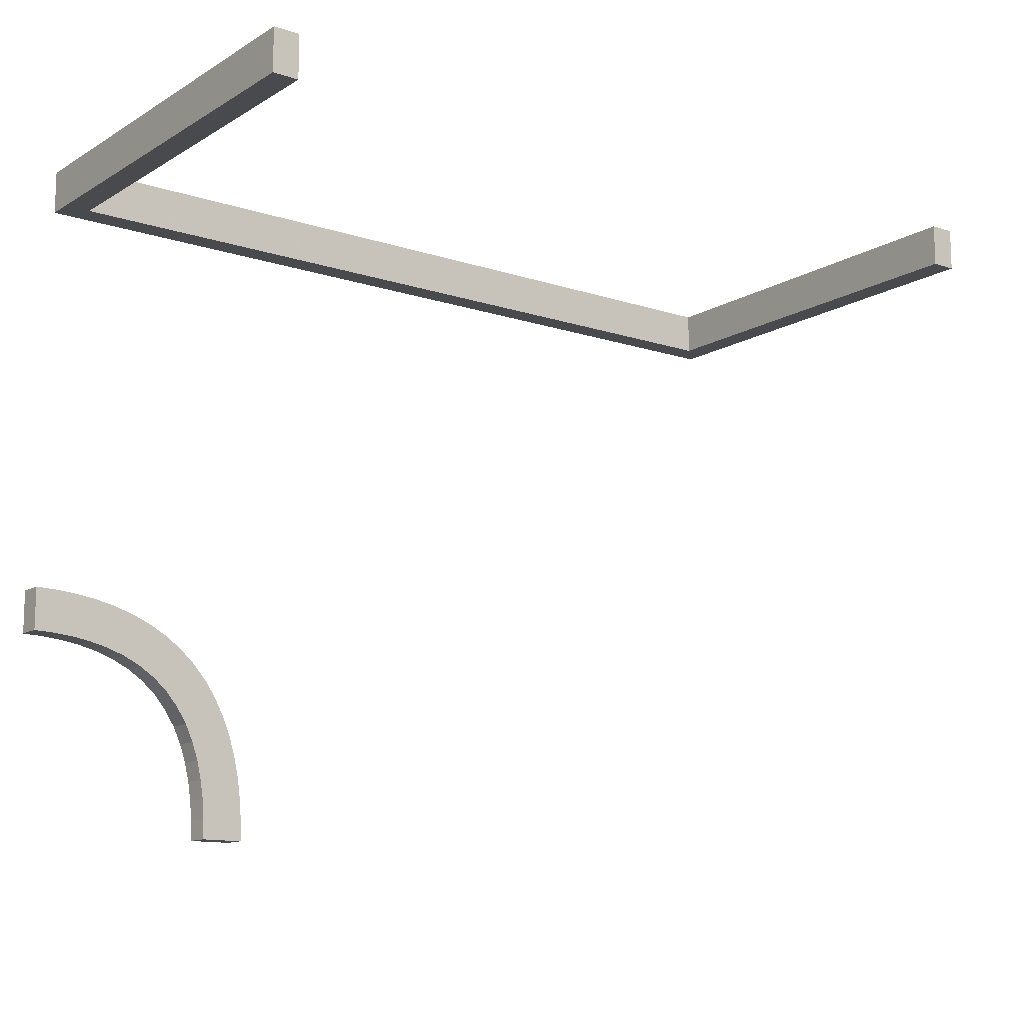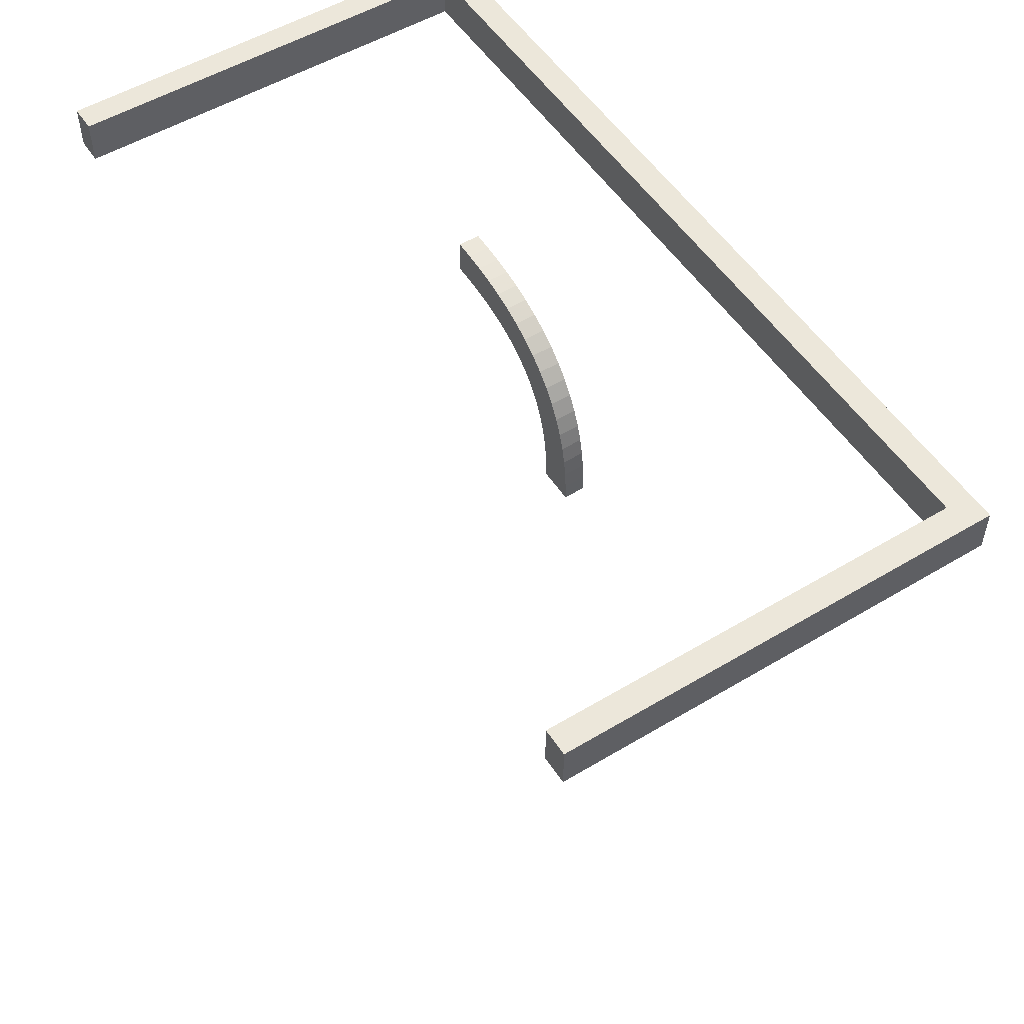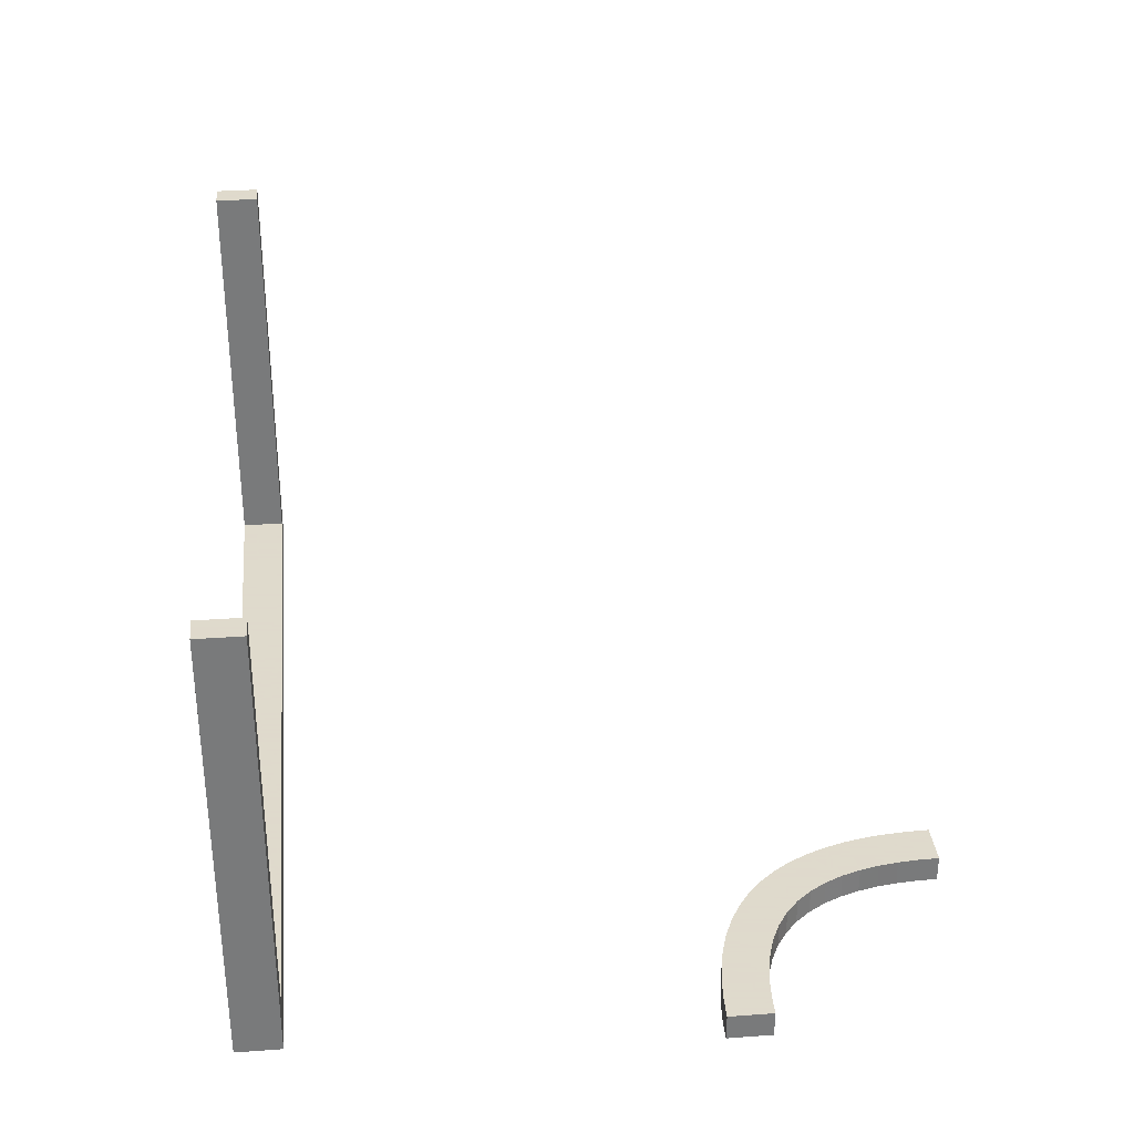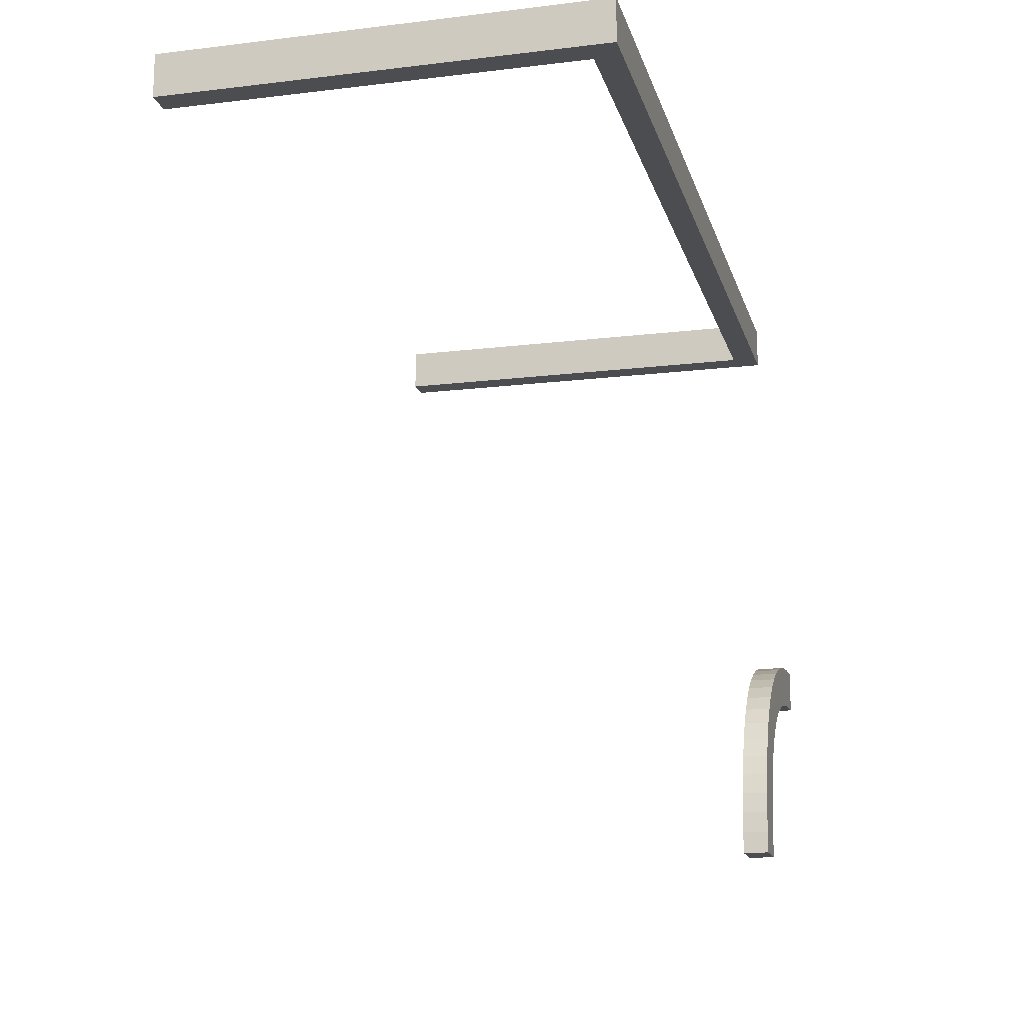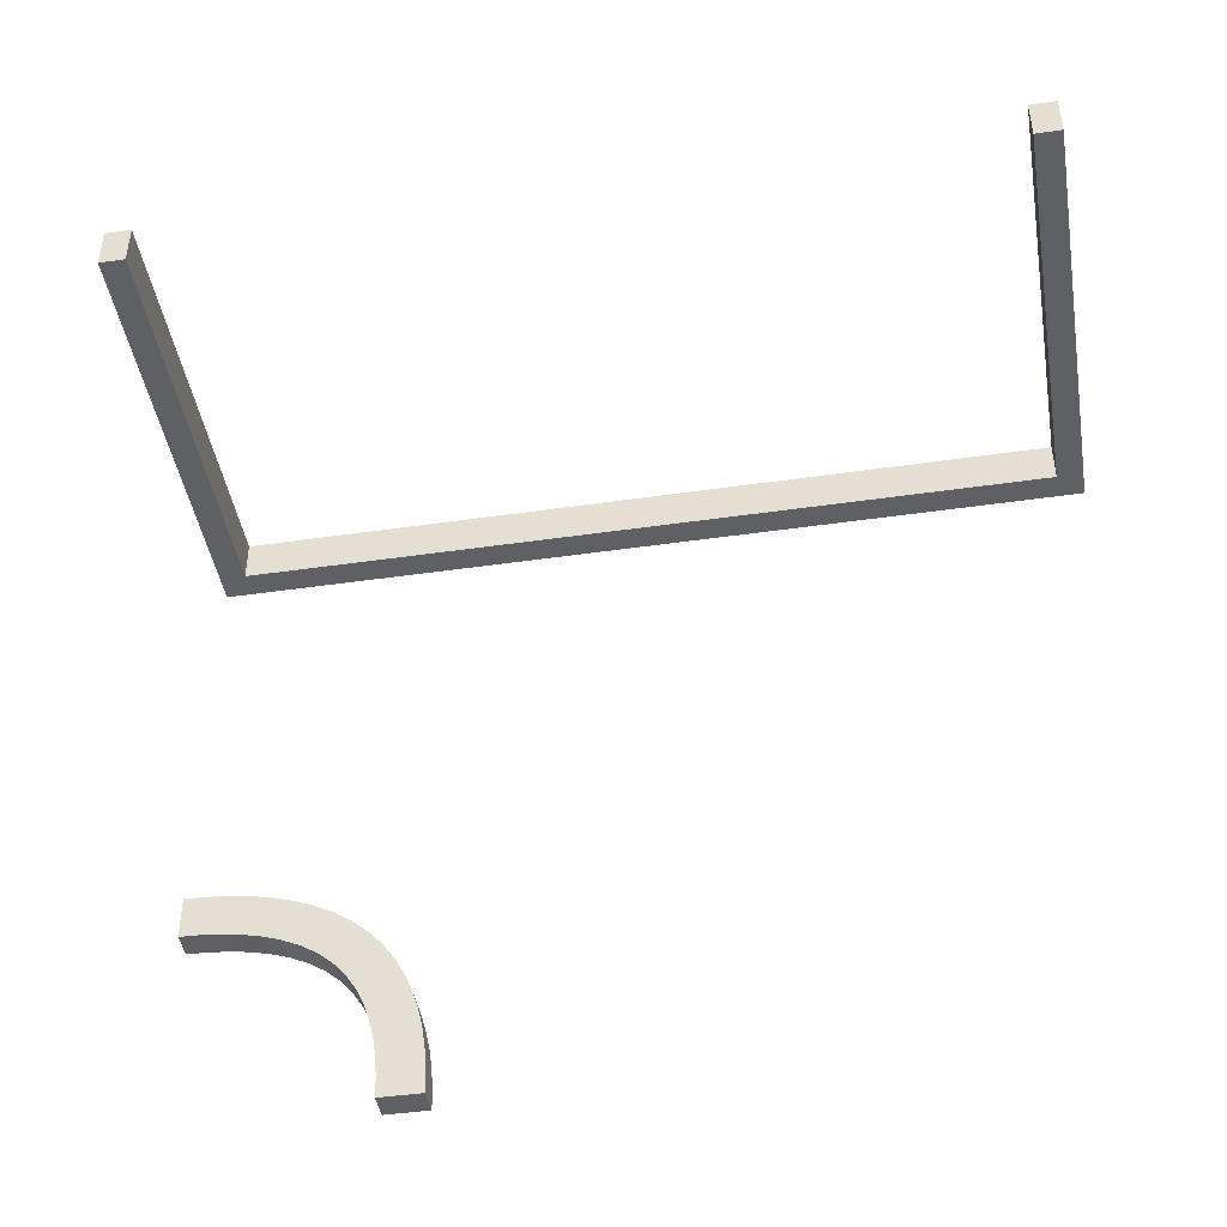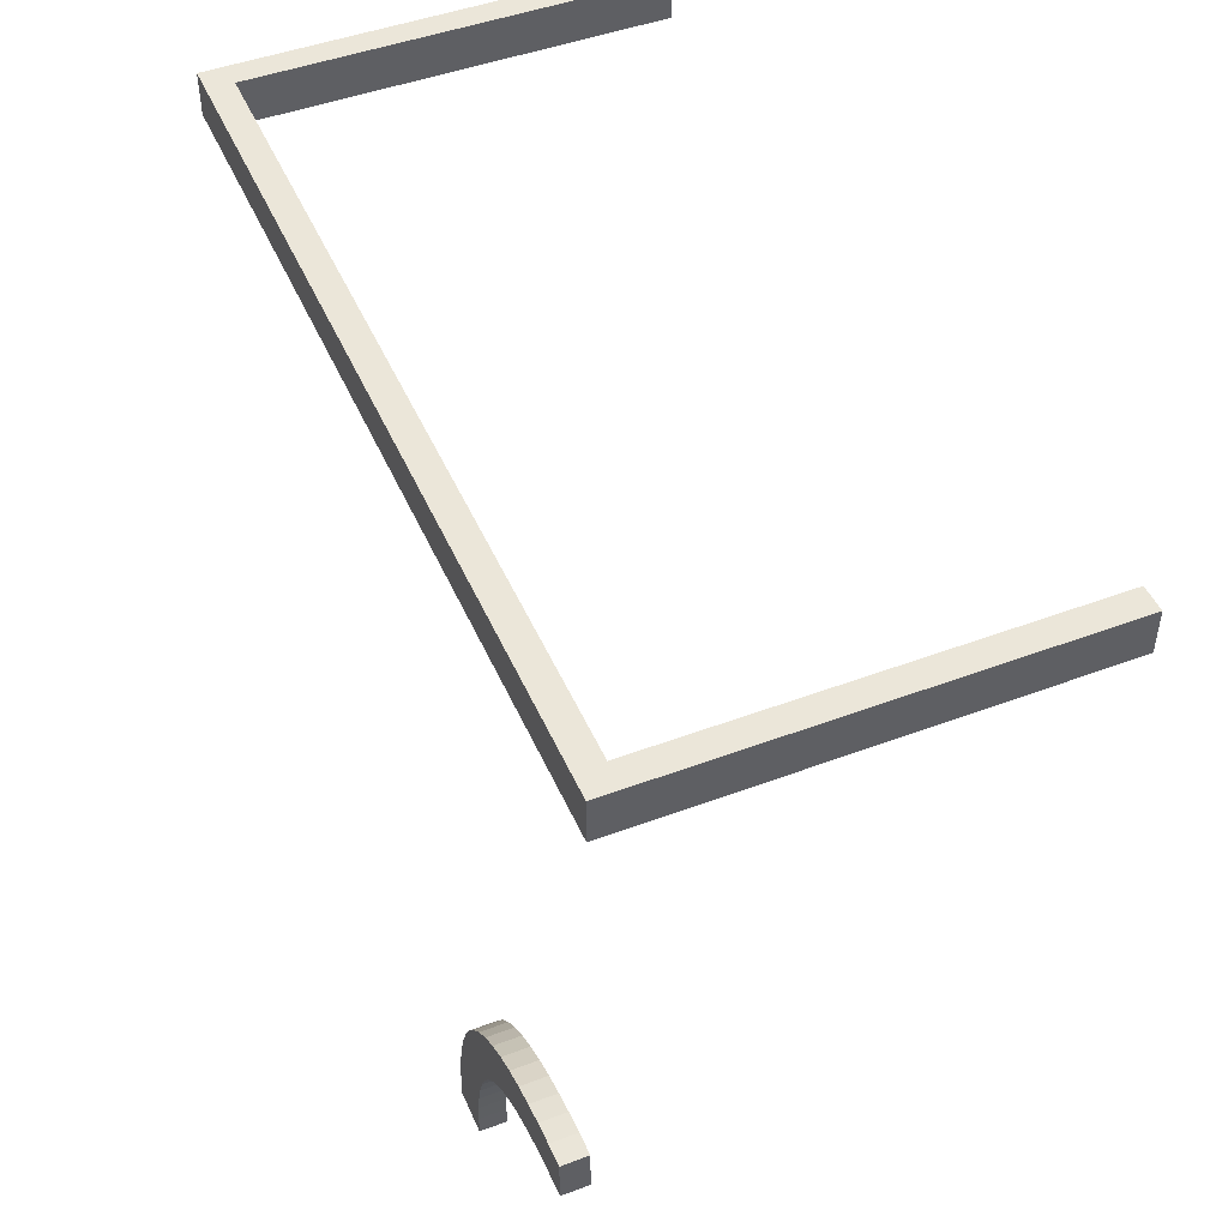
<metadata>
{"format":"obj","ext":"obj","renderer":"f3d","projection":"perspective","resolution":1024,"background":"white","views":[{"elev":-12.8,"azim":-36.9,"up":"+Y"},{"elev":53.2,"azim":57.3,"up":"+Y"},{"elev":32.4,"azim":-95.9,"up":"+Z"},{"elev":-15.7,"azim":104.2,"up":"+Y"},{"elev":-44.6,"azim":9.6,"up":"+Y"},{"elev":47.1,"azim":-113.0,"up":"+Y"}]}
</metadata>
<code>
v 0 0.25 0
v 0 0.25 0.03
v 0 0.225 0
v 0 0.225 0.03
v 0 0.275 0
v 0 0.275 0.03
v -0.2256 -0.4749 0
v -0.2256 -0.4749 -0.03
v -0.2649 -0.3329 0
v -0.2649 -0.3329 -0.03
v -0.2311 -0.4261 0
v -0.2311 -0.4261 -0.03
v -0.1567 0.225 0.03
v -0.1567 0.275 0.03
v 0.0625 0.2625 0
v 0.0625 0.25 0
v 0.0625 0.2375 0
v -0.3133 0.225 0.03
v -0.3133 0.275 0.03
v 0.1667 0.225 0
v 0.1667 0.275 0
v -0.2277 -0.4499 0
v -0.2277 -0.4499 -0.03
v 0.125 0.2625 0
v 0.125 0.25 0
v 0.125 0.2375 0
v -0.2788 -0.3129 0
v -0.2788 -0.3129 -0.03
v -0.3154 -0.3473 0
v -0.3154 -0.3473 -0.03
v -0.225 -0.5 0
v -0.225 -0.5 -0.03
v -0.275 -0.5 0
v -0.275 -0.5 -0.03
v 0.05875 0.2625 0.03
v 0.05875 0.25 0.03
v 0.05875 0.2375 0.03
v -0.3872 -0.2934 0
v -0.3872 -0.2934 -0.03
v -0.47 0.2625 0.3825
v -0.47 0.2625 0.4412
v -0.47 0.25 0.3825
v -0.47 0.25 0.4412
v -0.47 0.25 0.5
v -0.47 0.2375 0.3825
v -0.47 0.2375 0.4412
v -0.47 0.225 0.5
v -0.47 0.225 0.3433
v -0.47 0.225 0.1867
v -0.47 0.225 0.03
v -0.47 0.275 0.5
v -0.47 0.275 0.3433
v -0.47 0.275 0.1867
v -0.47 0.275 0.03
v -0.3781 -0.2436 0
v -0.3781 -0.2436 -0.03
v 0.1175 0.2625 0.03
v 0.1175 0.25 0.03
v 0.1175 0.2375 0.03
v 0.3333 0.225 0
v 0.3333 0.275 0
v -0.4016 -0.2364 0
v -0.4016 -0.2364 -0.03
v -0.4313 -0.2809 0
v -0.4313 -0.2809 -0.03
v -0.3302 -0.3302 0
v -0.3302 -0.3302 -0.03
v -0.3302 -0.3302 -0.015
v -0.4493 -0.2277 0
v -0.4493 -0.2277 -0.03
v -0.2435 -0.3783 0
v -0.2435 -0.3783 -0.03
v -0.5 0.2625 0.375
v -0.5 0.2625 0.4375
v -0.5 -0.275 0
v -0.5 -0.275 -0.03
v -0.5 0.25 0.375
v -0.5 0.25 0.4375
v -0.5 0.25 0.5
v -0.5 -0.225 0
v -0.5 -0.225 -0.03
v -0.5 0.2375 0.375
v -0.5 0.2375 0.4375
v -0.5 0.225 0
v -0.5 0.225 0.1667
v -0.5 0.225 0.3333
v -0.5 0.225 0.5
v -0.5 -0.25 0
v -0.5 -0.25 -0.03
v -0.5 0.275 0
v -0.5 0.275 0.1667
v -0.5 0.275 0.3333
v -0.5 0.275 0.5
v 0.5 0.2625 0.375
v 0.5 0.2625 0.4375
v 0.5 0.25 0.375
v 0.5 0.25 0.4375
v 0.5 0.25 0.5
v 0.5 0.2375 0.375
v 0.5 0.2375 0.4375
v 0.5 0.225 0
v 0.5 0.225 0.1667
v 0.5 0.225 0.3333
v 0.5 0.225 0.5
v 0.5 0.275 0
v 0.5 0.275 0.1667
v 0.5 0.275 0.3333
v 0.5 0.275 0.5
v -0.2363 -0.402 0
v -0.2363 -0.402 -0.03
v -0.303 -0.3668 0
v -0.303 -0.3668 -0.03
v -0.2532 -0.3547 0
v -0.2532 -0.3547 -0.03
v -0.4257 -0.2312 0
v -0.4257 -0.2312 -0.03
v -0.4765 -0.2756 0
v -0.4765 -0.2756 -0.03
v -0.3335 -0.2645 0
v -0.3335 -0.2645 -0.03
v -0.3333 0.225 0
v -0.3333 0.275 0
v -0.2934 -0.3872 0
v -0.2934 -0.3872 -0.03
v -0.3467 -0.3158 0
v -0.3467 -0.3158 -0.03
v -0.2862 -0.4086 0
v -0.2862 -0.4086 -0.03
v -0.1175 0.2625 0.03
v -0.1175 0.25 0.03
v -0.1175 0.2375 0.03
v -0.281 -0.4307 0
v -0.281 -0.4307 -0.03
v -0.3554 -0.2528 0
v -0.3554 -0.2528 -0.03
v -0.409 -0.2861 0
v -0.409 -0.2861 -0.03
v 0.47 0.2625 0.3825
v 0.47 0.2625 0.4412
v 0.47 0.25 0.3825
v 0.47 0.25 0.4412
v 0.47 0.25 0.5
v 0.47 0.2375 0.3825
v 0.47 0.2375 0.4412
v 0.47 0.225 0.5
v 0.47 0.225 0.3433
v 0.47 0.225 0.1867
v 0.47 0.225 0.03
v 0.47 0.275 0.5
v 0.47 0.275 0.3433
v 0.47 0.275 0.1867
v 0.47 0.275 0.03
v -0.2756 -0.4759 0
v -0.2756 -0.4759 -0.03
v -0.05875 0.2625 0.03
v -0.05875 0.25 0.03
v -0.05875 0.2375 0.03
v -0.25 -0.5 0
v -0.25 -0.5 -0.03
v -0.4533 -0.2775 0
v -0.4533 -0.2775 -0.03
v -0.3657 -0.3036 0
v -0.3657 -0.3036 -0.03
v -0.4741 -0.2257 0
v -0.4741 -0.2257 -0.03
v -0.2775 -0.4533 0
v -0.2775 -0.4533 -0.03
v -0.125 0.2625 0
v -0.125 0.25 0
v -0.125 0.2375 0
v -0.2948 -0.2948 0
v -0.2948 -0.2948 -0.03
v -0.2948 -0.2948 -0.015
v -0.1667 0.225 0
v -0.1667 0.275 0
v 0.3133 0.225 0.03
v 0.3133 0.275 0.03
v -0.0625 0.2625 0
v -0.0625 0.25 0
v -0.0625 0.2375 0
v 0.1567 0.225 0.03
v 0.1567 0.275 0.03
v -0.3132 -0.2785 0
v -0.3132 -0.2785 -0.03
f 88 164 80
f 164 117 69
f 88 117 164
f 64 62 115
f 134 55 38
f 62 136 55
f 160 115 69
f 119 134 162
f 88 75 117
f 115 160 64
f 62 64 136
f 160 69 117
f 134 38 162
f 125 66 183
f 66 29 27
f 125 119 162
f 38 55 136
f 119 125 183
f 171 66 27
f 111 123 113
f 29 9 27
f 183 66 171
f 111 113 9
f 123 127 71
f 71 113 123
f 29 111 9
f 109 71 127
f 132 109 127
f 22 166 153
f 158 153 33
f 166 11 132
f 22 153 7
f 31 7 158
f 7 153 158
f 11 166 22
f 132 11 109
f 173 183 171
f 134 119 120
f 135 56 55
f 119 183 184
f 184 173 172
f 183 173 184
f 115 62 63
f 164 69 70
f 80 164 165
f 69 115 116
f 62 55 56
f 7 31 32
f 11 22 23
f 109 11 12
f 22 7 8
f 110 72 71
f 113 71 72
f 27 9 10
f 173 171 27
f 9 113 114
f 172 173 28
f 173 27 28
f 34 159 158
f 31 158 159
f 68 29 66
f 123 111 112
f 111 29 30
f 30 68 67
f 29 68 30
f 124 128 127
f 132 127 128
f 153 166 167
f 33 153 154
f 166 132 133
f 117 75 76
f 64 160 161
f 160 117 118
f 136 64 65
f 162 38 39
f 68 66 125
f 125 162 163
f 126 67 68
f 38 136 137
f 81 89 88
f 75 88 89
f 89 81 165
f 165 70 118
f 89 165 118
f 65 116 63
f 135 39 56
f 63 56 137
f 161 70 116
f 120 163 135
f 89 118 76
f 116 65 161
f 63 137 65
f 161 118 70
f 135 163 39
f 126 184 67
f 67 28 30
f 126 163 120
f 39 137 56
f 120 184 126
f 172 28 67
f 112 114 124
f 30 28 10
f 184 172 67
f 112 10 114
f 124 72 128
f 72 124 114
f 30 10 112
f 110 128 72
f 133 128 110
f 23 154 167
f 159 34 154
f 167 133 12
f 23 8 154
f 32 159 8
f 8 159 154
f 12 23 167
f 133 110 12
f 134 120 135
f 135 55 134
f 119 184 120
f 115 63 116
f 164 70 165
f 80 165 81
f 69 116 70
f 62 56 63
f 7 32 8
f 11 23 12
f 109 12 110
f 22 8 23
f 110 71 109
f 113 72 114
f 27 10 28
f 9 114 10
f 34 158 33
f 31 159 32
f 123 112 124
f 111 30 112
f 124 127 123
f 132 128 133
f 153 167 154
f 33 154 34
f 166 133 167
f 117 76 118
f 64 161 65
f 160 118 161
f 136 65 137
f 162 39 163
f 125 163 126
f 126 68 125
f 38 137 39
f 81 88 80
f 75 89 76
f 4 3 13
f 121 18 174
f 18 121 50
f 49 50 85
f 48 49 86
f 86 49 85
f 48 86 87
f 48 87 47
f 84 85 50
f 74 78 77
f 78 83 82
f 85 84 90
f 86 85 77
f 77 82 86
f 92 77 91
f 77 85 91
f 82 83 86
f 83 79 87
f 87 86 83
f 79 83 78
f 93 74 92
f 79 78 74
f 74 93 79
f 92 73 77
f 168 169 179
f 169 170 180
f 170 174 180
f 3 180 174
f 1 180 3
f 5 178 1
f 179 180 1
f 175 168 178
f 121 174 169
f 170 169 174
f 122 121 169
f 84 121 122
f 175 169 168
f 122 169 175
f 2 1 3
f 6 5 1
f 155 156 130
f 156 157 131
f 50 54 19
f 13 18 130
f 130 131 13
f 14 130 19
f 130 18 19
f 131 157 13
f 157 2 4
f 4 13 157
f 2 157 156
f 6 155 14
f 2 156 155
f 155 6 2
f 14 129 130
f 40 42 43
f 42 45 46
f 45 48 46
f 47 46 48
f 44 46 47
f 51 41 44
f 43 46 44
f 52 40 41
f 49 48 42
f 45 42 48
f 53 49 42
f 49 53 54
f 52 42 40
f 53 42 52
f 79 44 47
f 93 51 44
f 6 14 5
f 122 175 19
f 19 54 122
f 53 91 54
f 52 92 53
f 92 91 53
f 52 93 92
f 52 51 93
f 90 54 91
f 3 174 13
f 18 13 174
f 121 84 50
f 74 77 73
f 78 82 77
f 85 90 91
f 74 73 92
f 168 179 178
f 169 180 179
f 178 179 1
f 175 178 5
f 84 122 90
f 2 3 4
f 6 1 2
f 155 130 129
f 156 131 130
f 50 19 18
f 155 129 14
f 40 43 41
f 42 46 43
f 41 43 44
f 52 41 51
f 49 54 50
f 79 47 87
f 93 44 79
f 14 175 5
f 175 14 19
f 54 90 122
f 4 3 181
f 60 176 20
f 176 60 148
f 147 148 102
f 146 147 103
f 103 147 102
f 146 103 104
f 146 104 145
f 101 102 148
f 95 97 96
f 97 100 99
f 102 101 105
f 103 102 96
f 96 99 103
f 107 96 106
f 96 102 106
f 99 100 103
f 100 98 104
f 104 103 100
f 98 100 97
f 108 95 107
f 98 97 95
f 95 108 98
f 107 94 96
f 24 25 16
f 25 26 17
f 26 20 17
f 3 17 20
f 1 17 3
f 5 15 1
f 16 17 1
f 21 24 15
f 60 20 25
f 26 25 20
f 61 60 25
f 101 60 61
f 21 25 24
f 61 25 21
f 2 1 3
f 6 5 1
f 35 36 58
f 36 37 59
f 148 152 177
f 181 176 58
f 58 59 181
f 182 58 177
f 58 176 177
f 59 37 181
f 37 2 4
f 4 181 37
f 2 37 36
f 6 35 182
f 2 36 35
f 35 6 2
f 182 57 58
f 138 140 141
f 140 143 144
f 143 146 144
f 145 144 146
f 142 144 145
f 149 139 142
f 141 144 142
f 150 138 139
f 147 146 140
f 143 140 146
f 151 147 140
f 147 151 152
f 150 140 138
f 151 140 150
f 98 142 145
f 108 149 142
f 6 182 5
f 61 21 177
f 177 152 61
f 151 106 152
f 150 107 151
f 107 106 151
f 150 108 107
f 150 149 108
f 105 152 106
f 3 20 181
f 176 181 20
f 60 101 148
f 95 96 94
f 97 99 96
f 102 105 106
f 95 94 107
f 24 16 15
f 25 17 16
f 15 16 1
f 21 15 5
f 101 61 105
f 2 3 4
f 6 1 2
f 35 58 57
f 36 59 58
f 148 177 176
f 35 57 182
f 138 141 139
f 140 144 141
f 139 141 142
f 150 139 149
f 147 152 148
f 98 145 104
f 108 142 98
f 182 21 5
f 21 182 177
f 152 105 61

</code>
